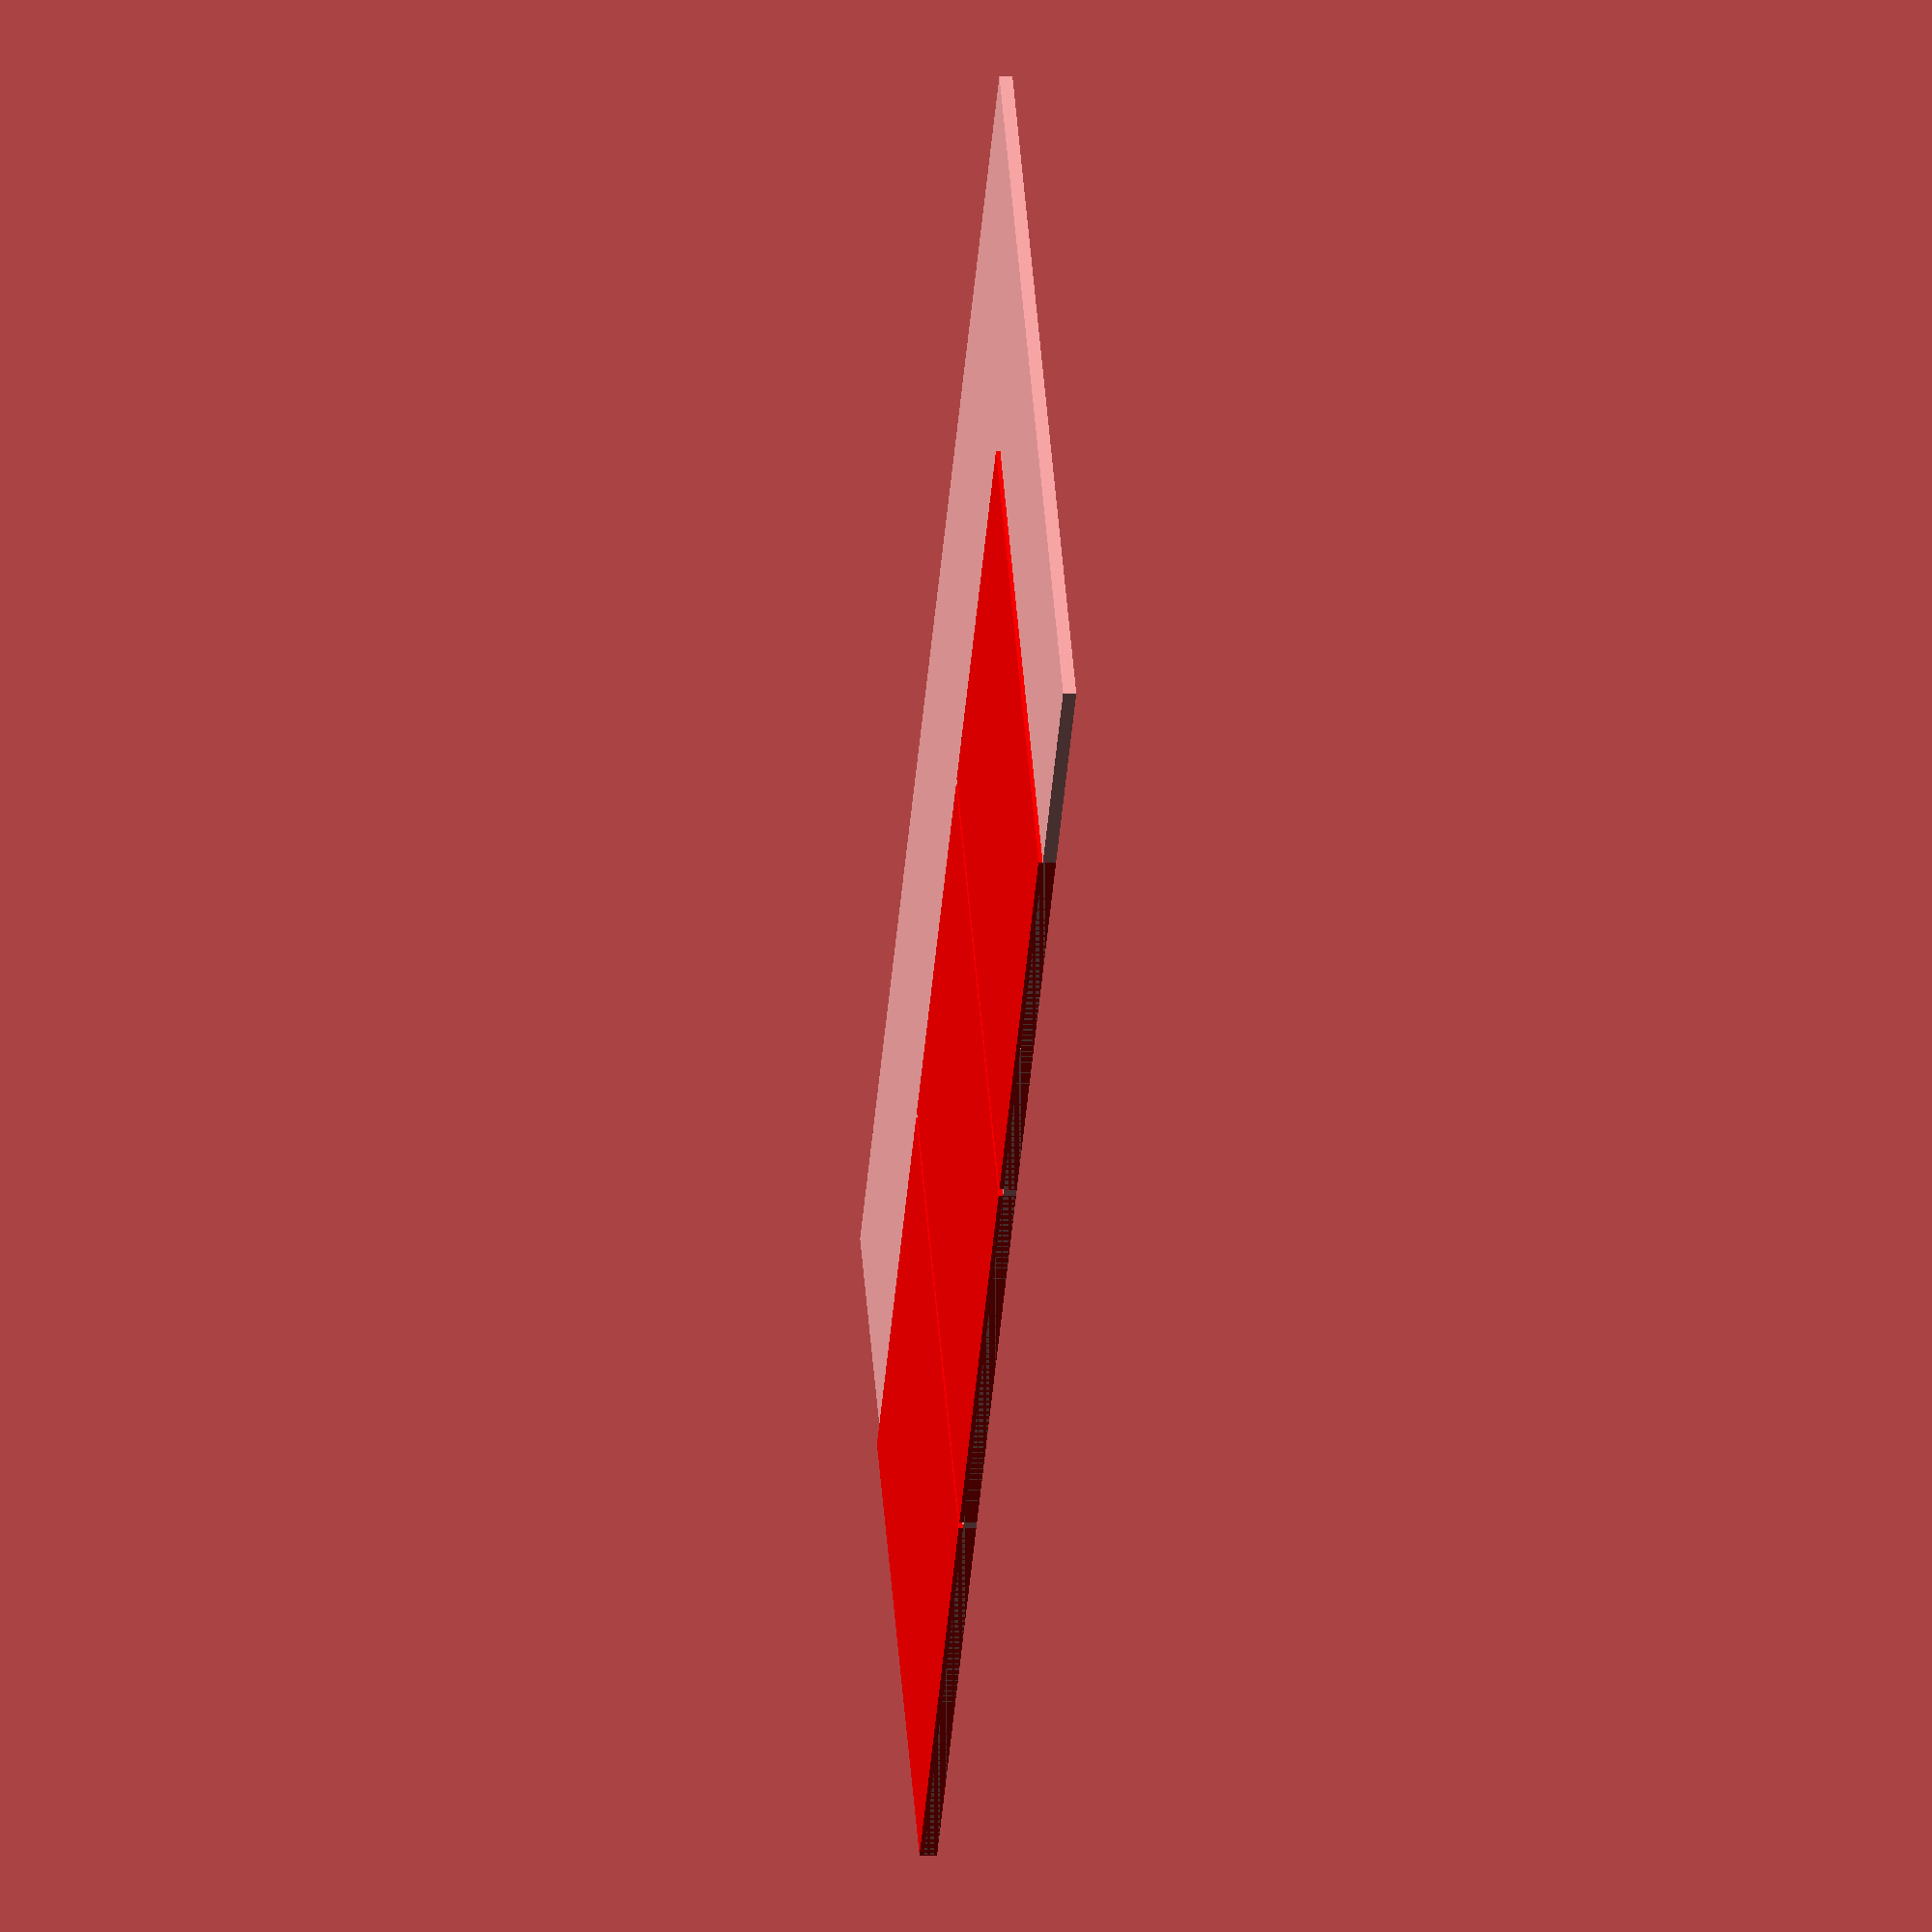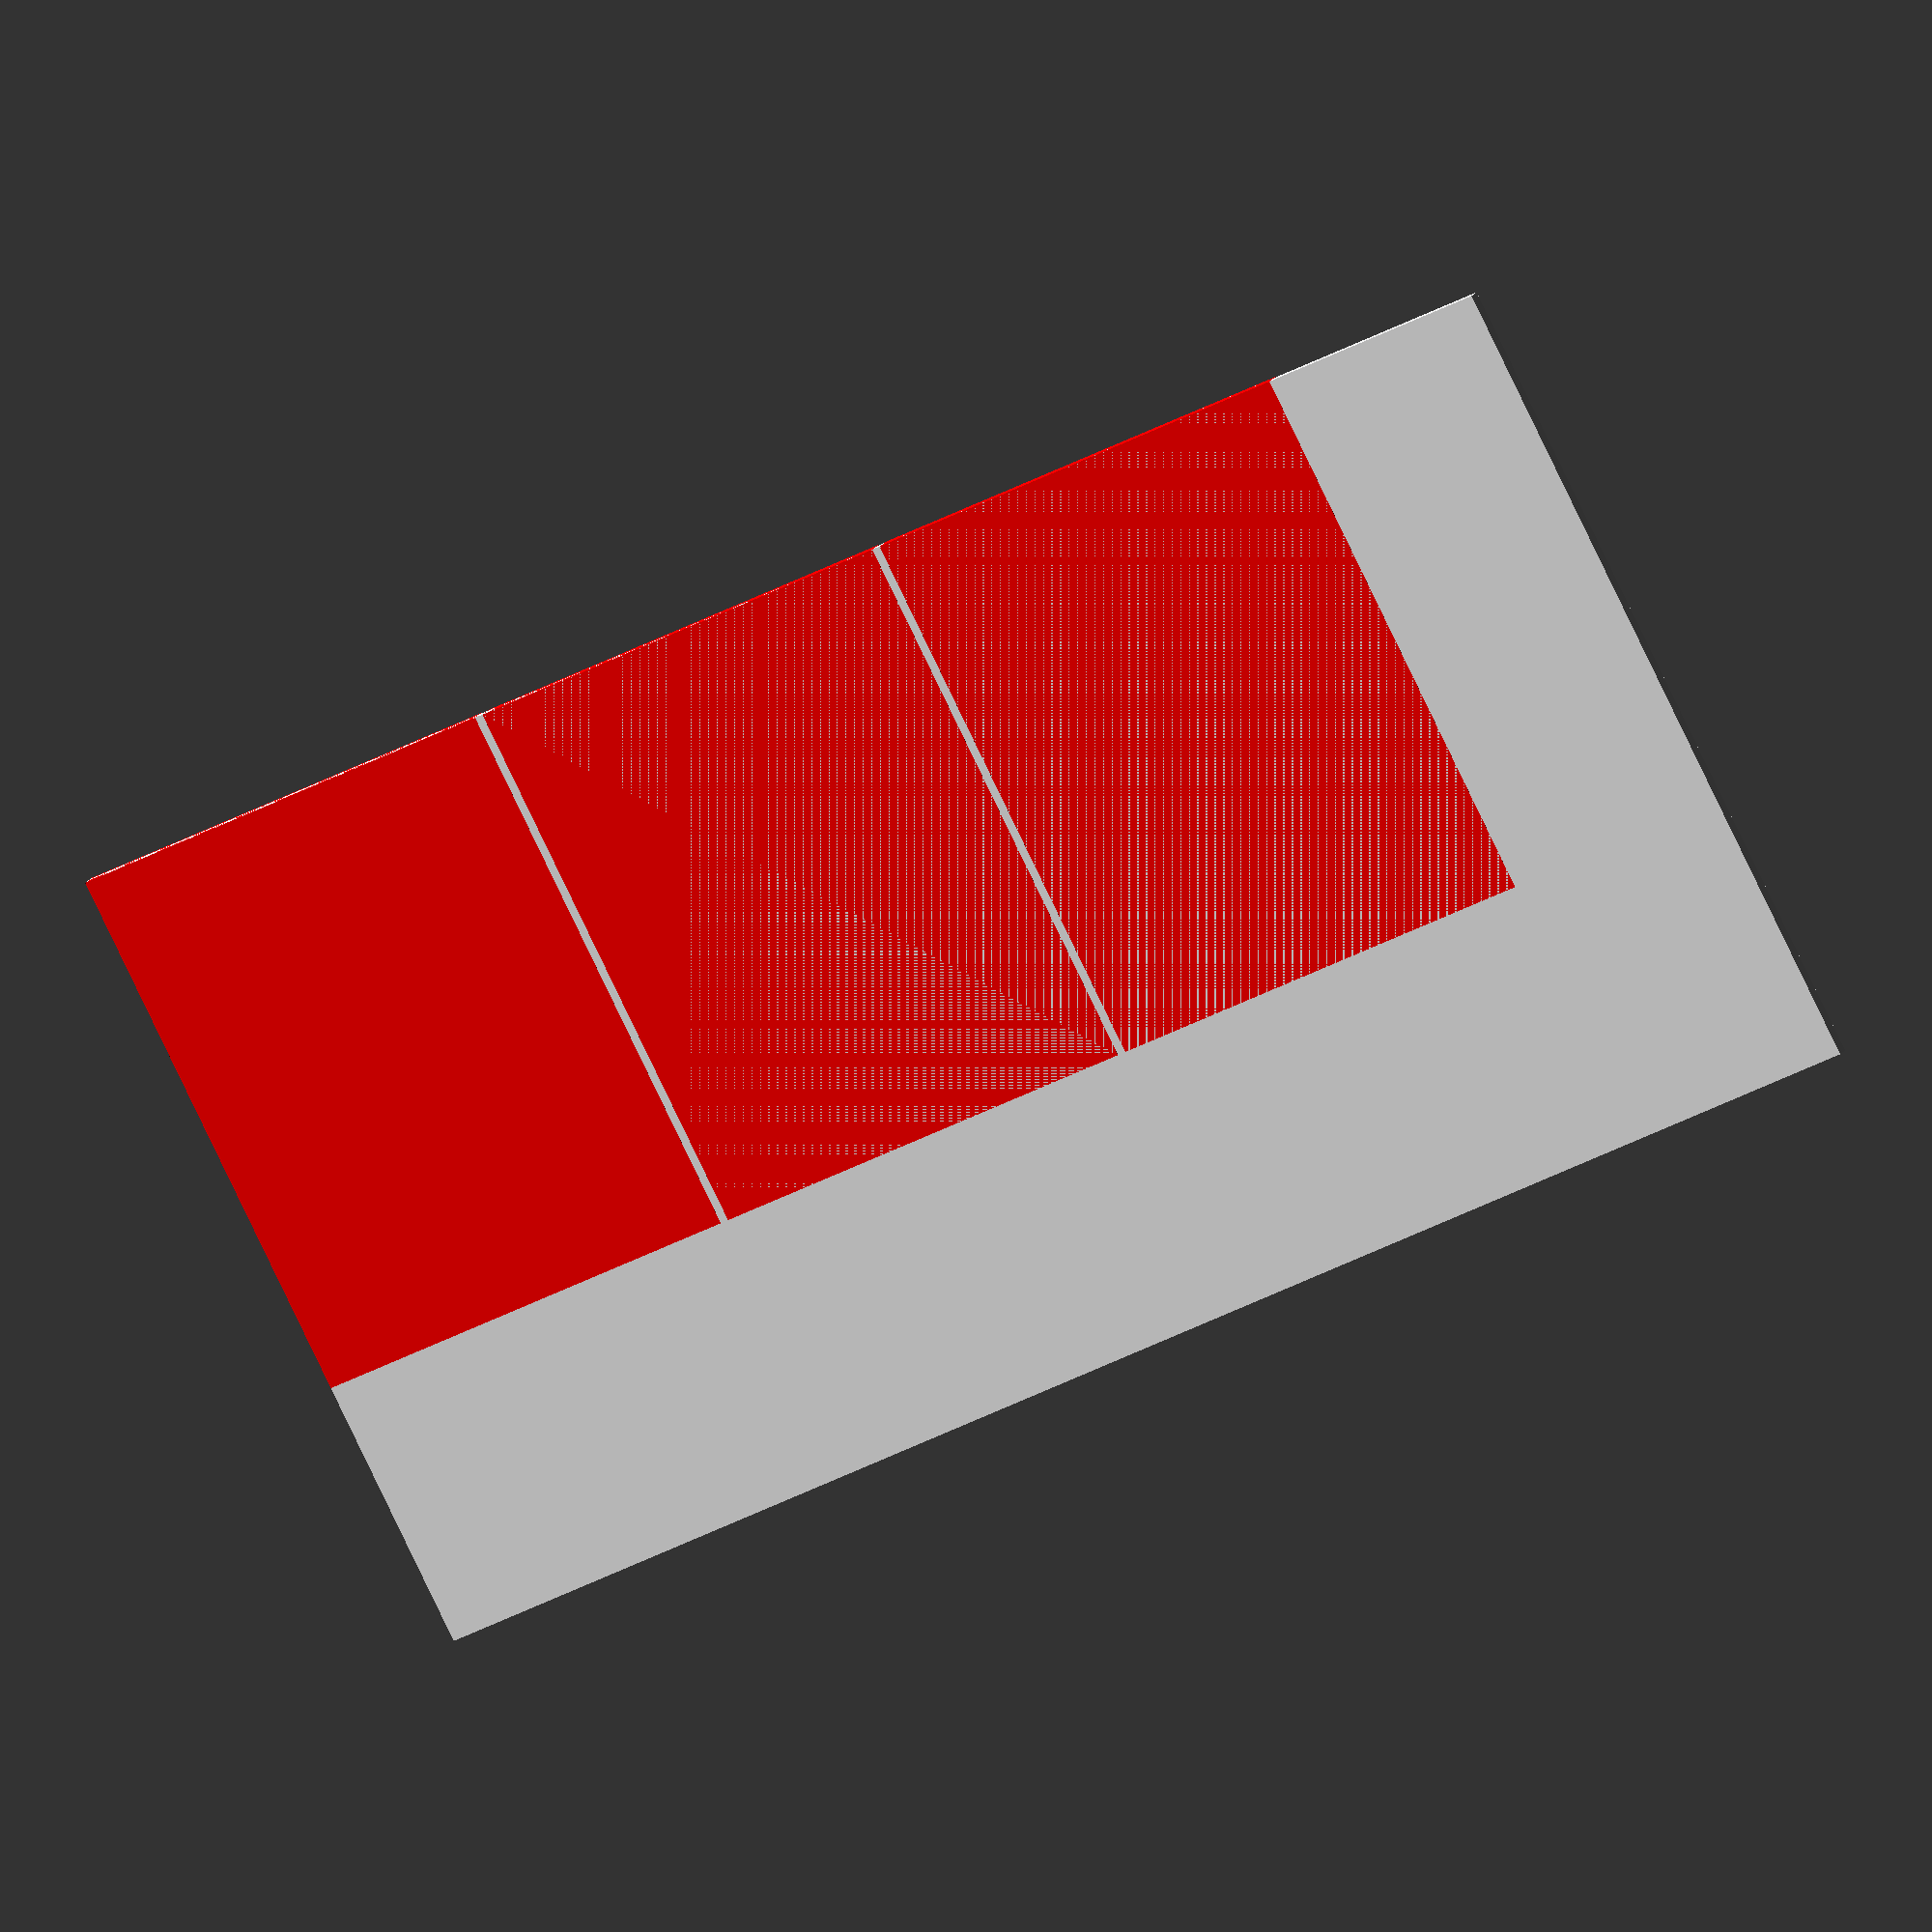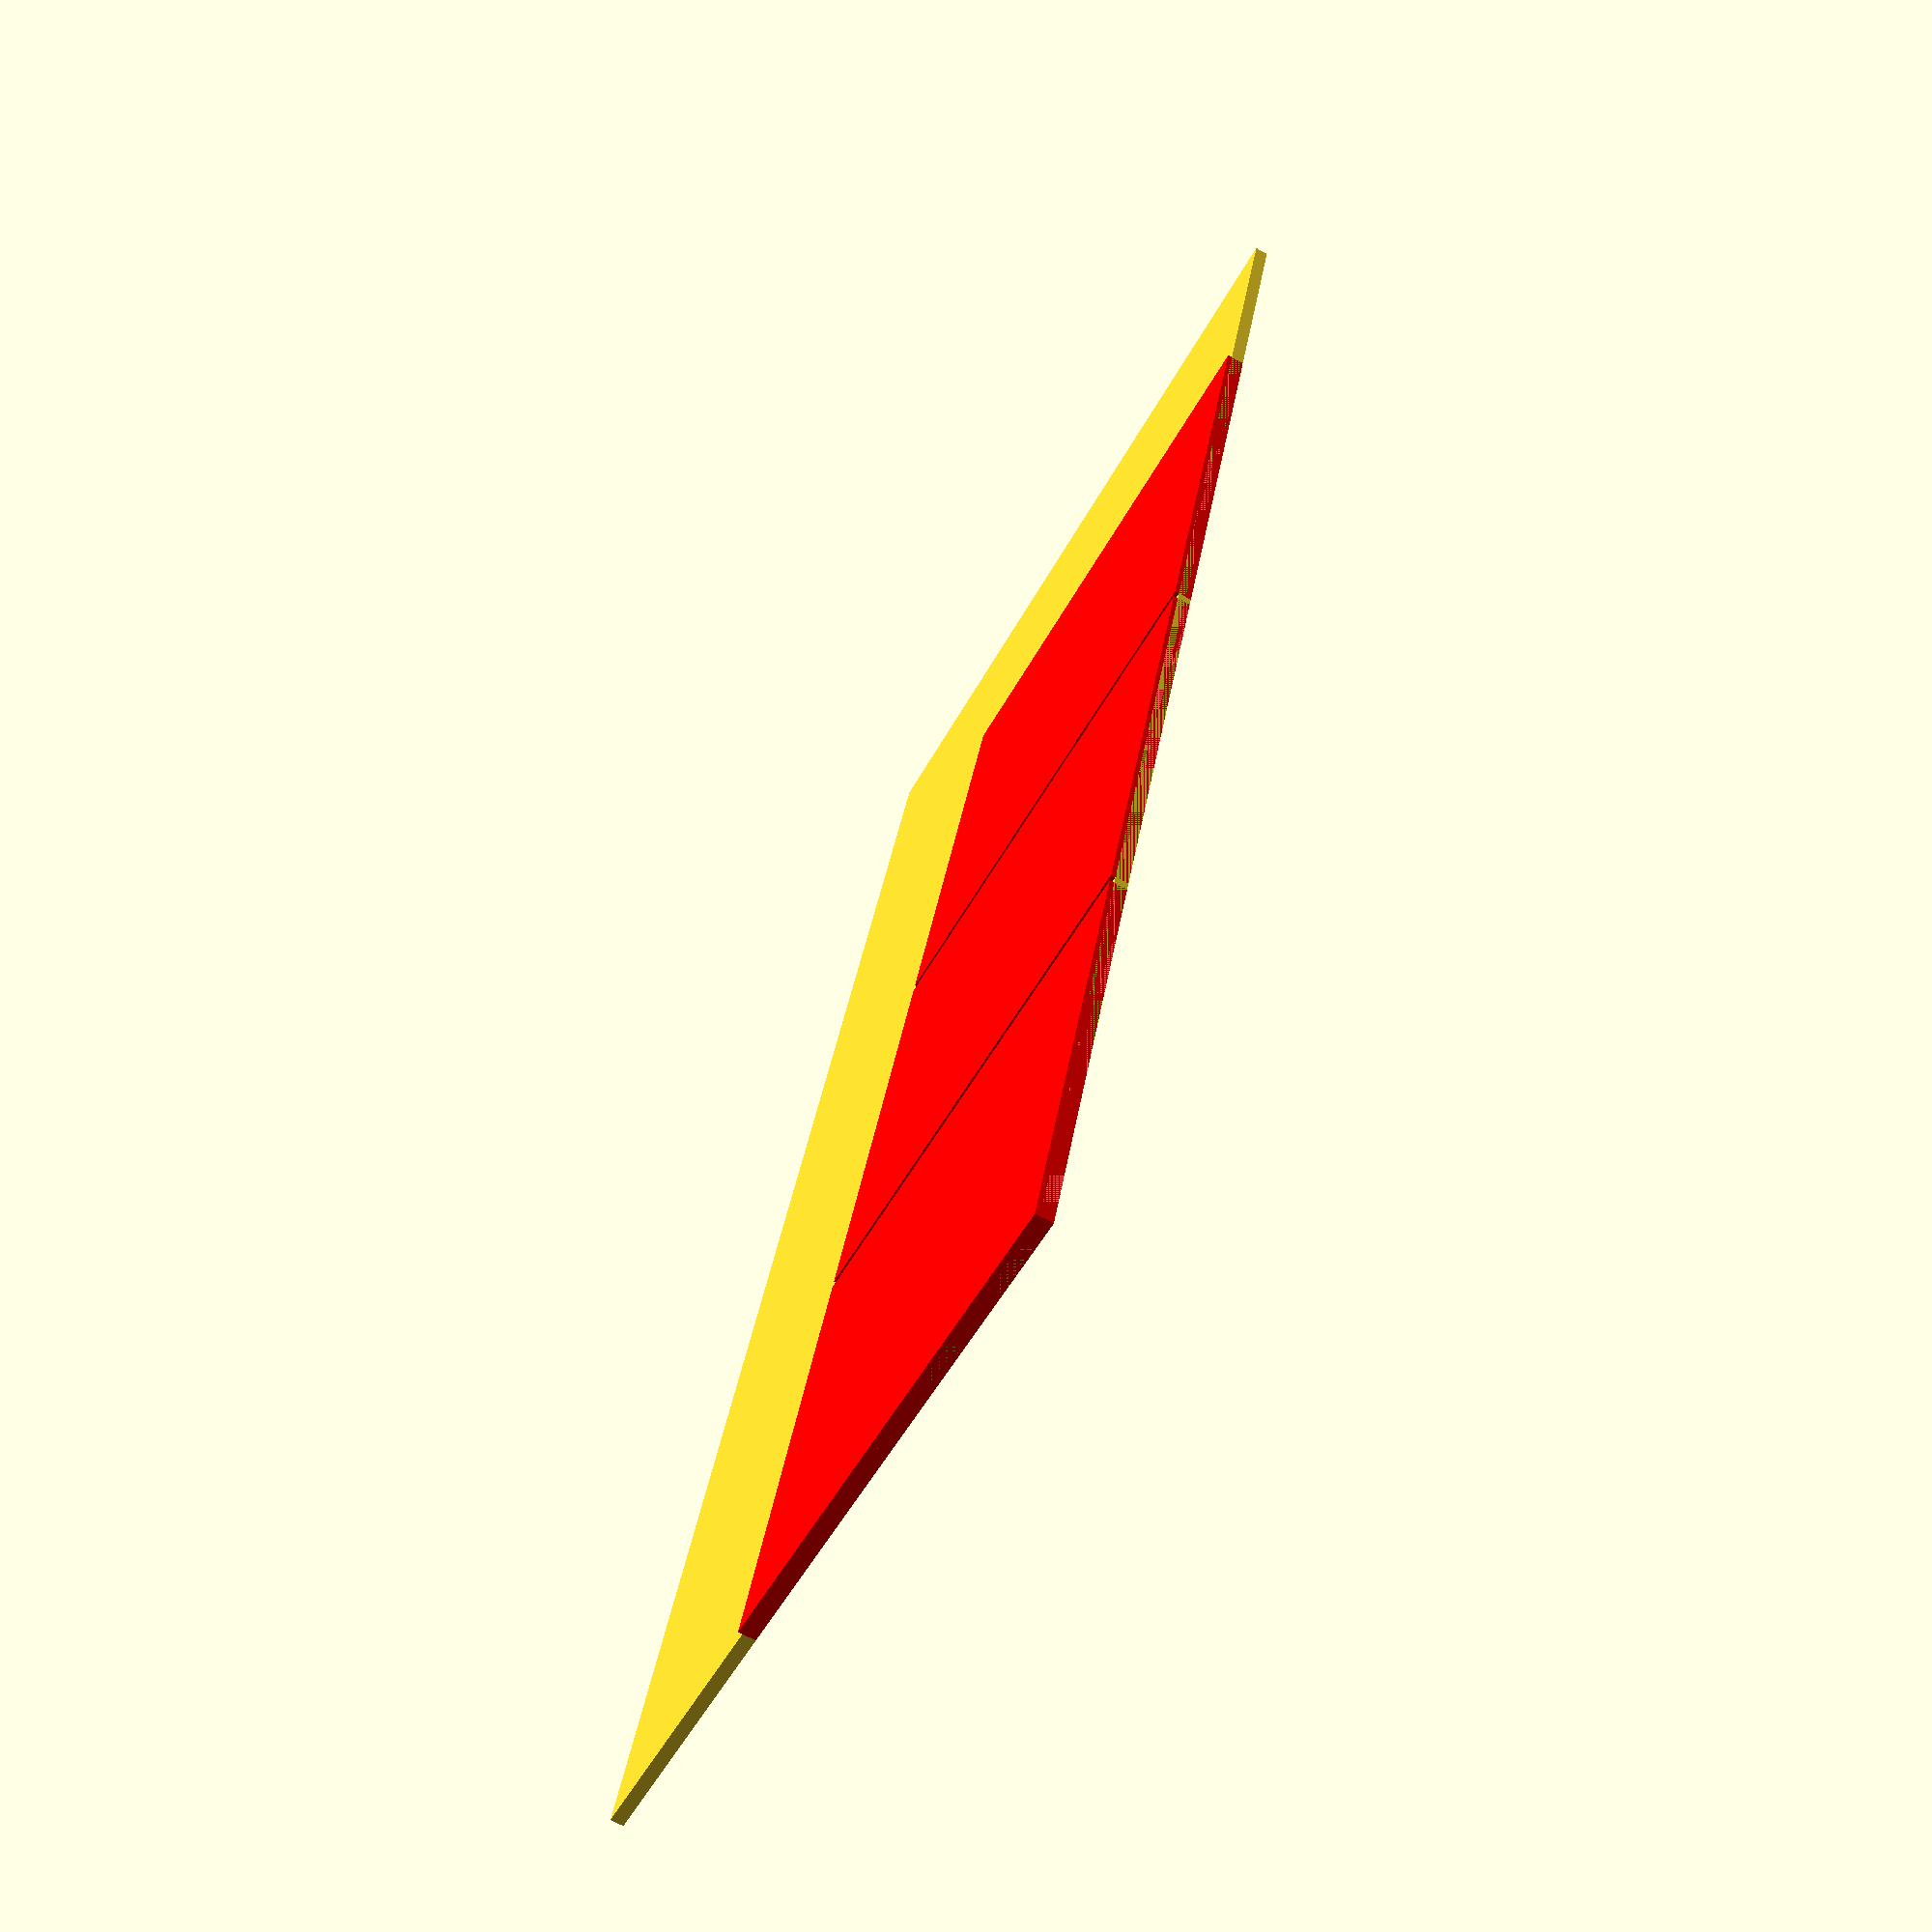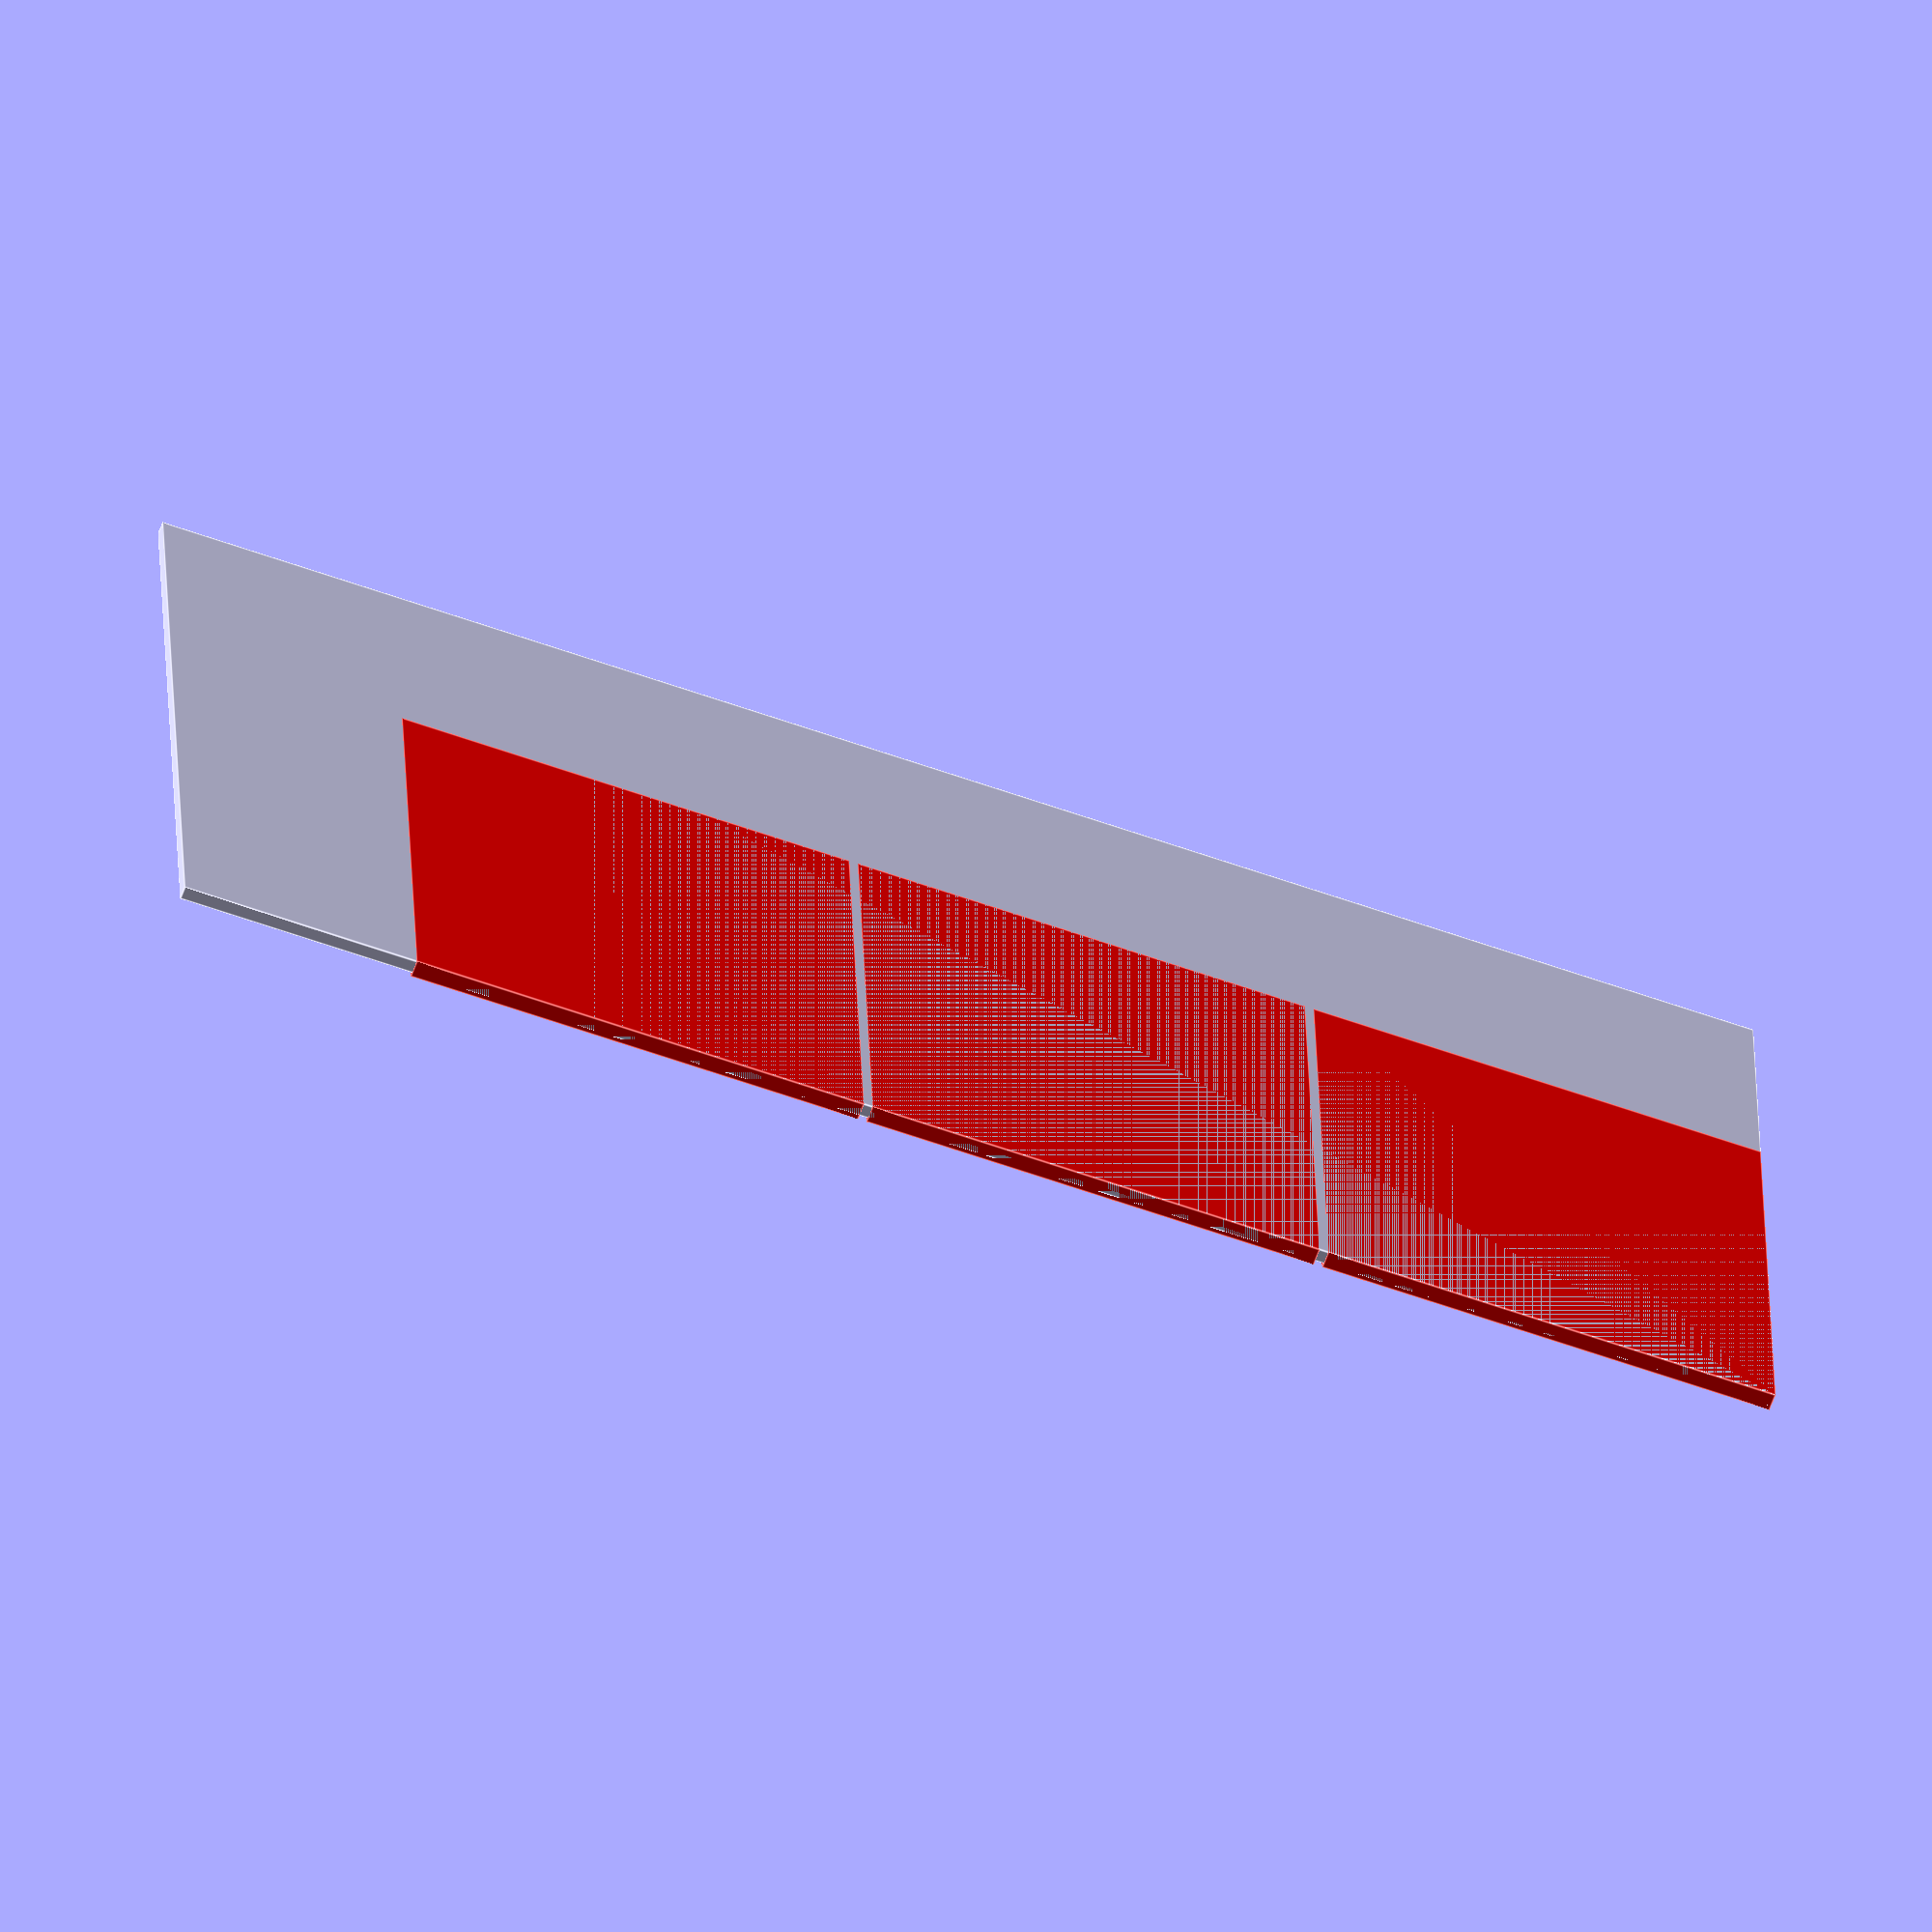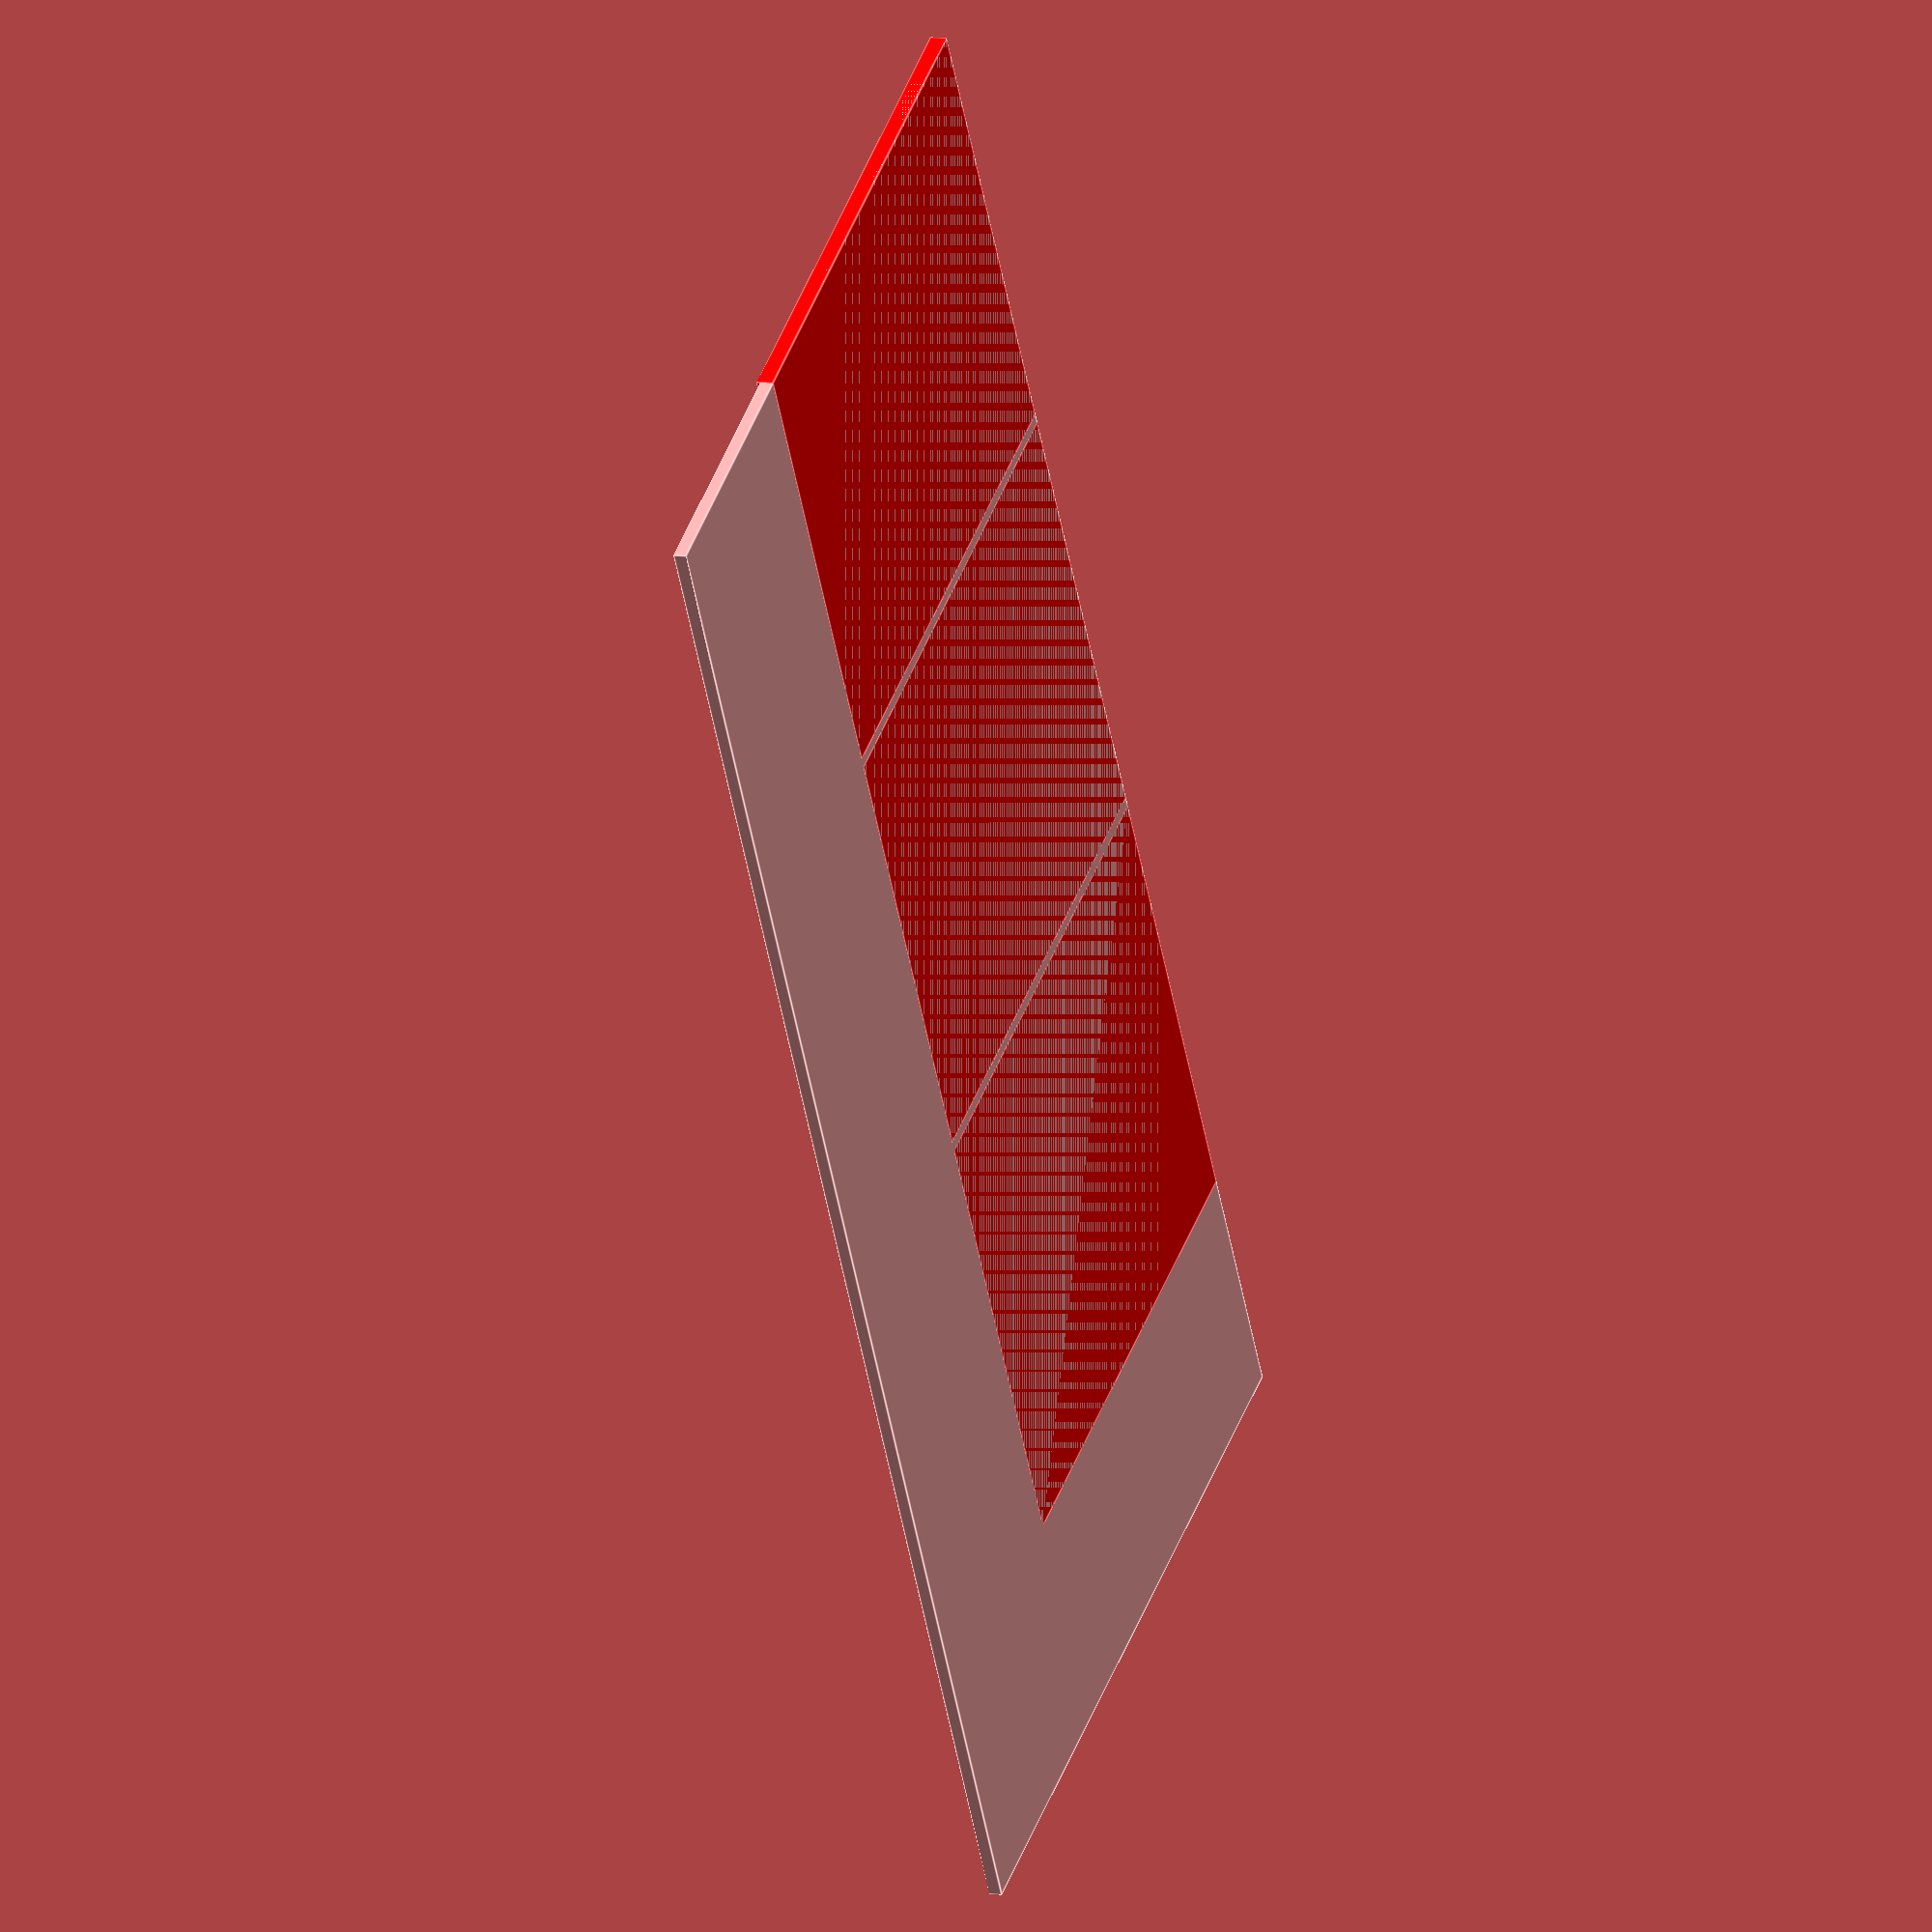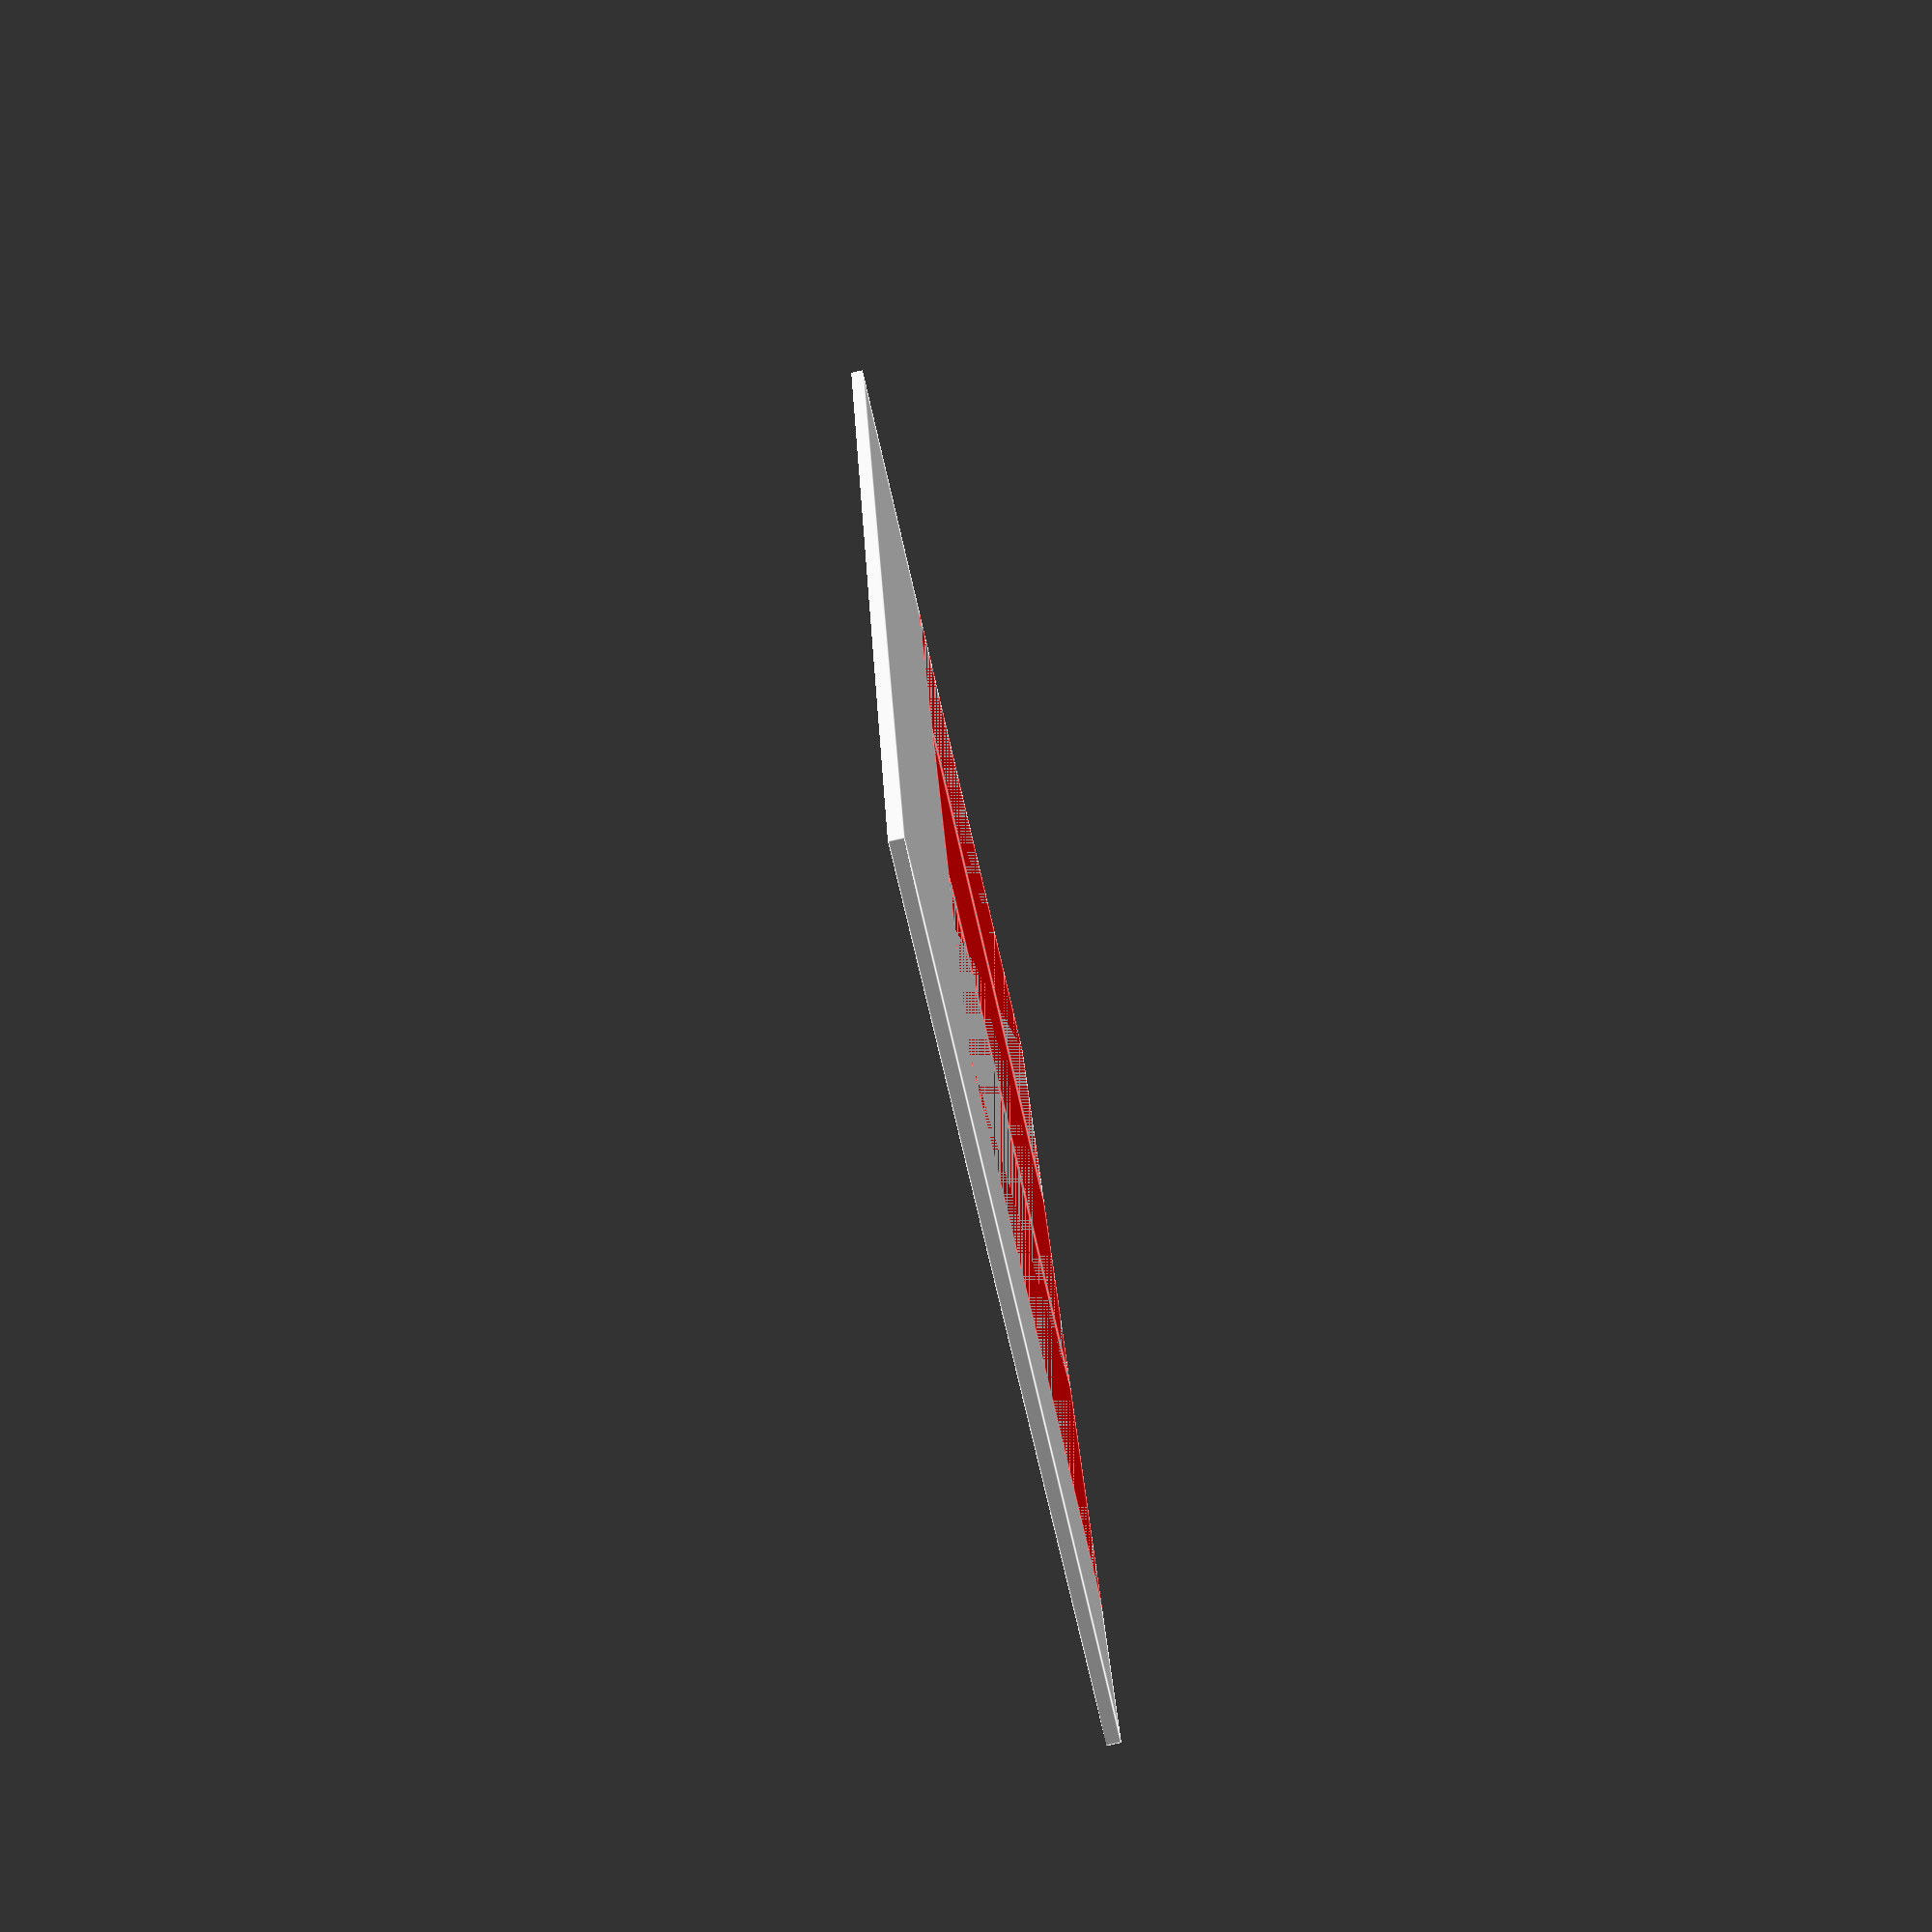
<openscad>
$inch = 25.4;


cube([96*$inch, 48*$inch, 3/4*$inch]);

translate([14*$inch,16*$inch,0]) {
    for (i=[0:2])  {
        translate([i*(27.5*$inch), 0,0]) {
            color("Red") cube([27*$inch, 32*$inch, $inch]);
        }
    }
}


</openscad>
<views>
elev=180.8 azim=317.5 roll=96.4 proj=o view=solid
elev=162.3 azim=208.0 roll=337.9 proj=o view=wireframe
elev=70.4 azim=108.5 roll=61.5 proj=p view=wireframe
elev=65.0 azim=181.6 roll=159.9 proj=o view=edges
elev=173.0 azim=121.2 roll=68.9 proj=o view=edges
elev=260.3 azim=100.3 roll=77.2 proj=p view=edges
</views>
